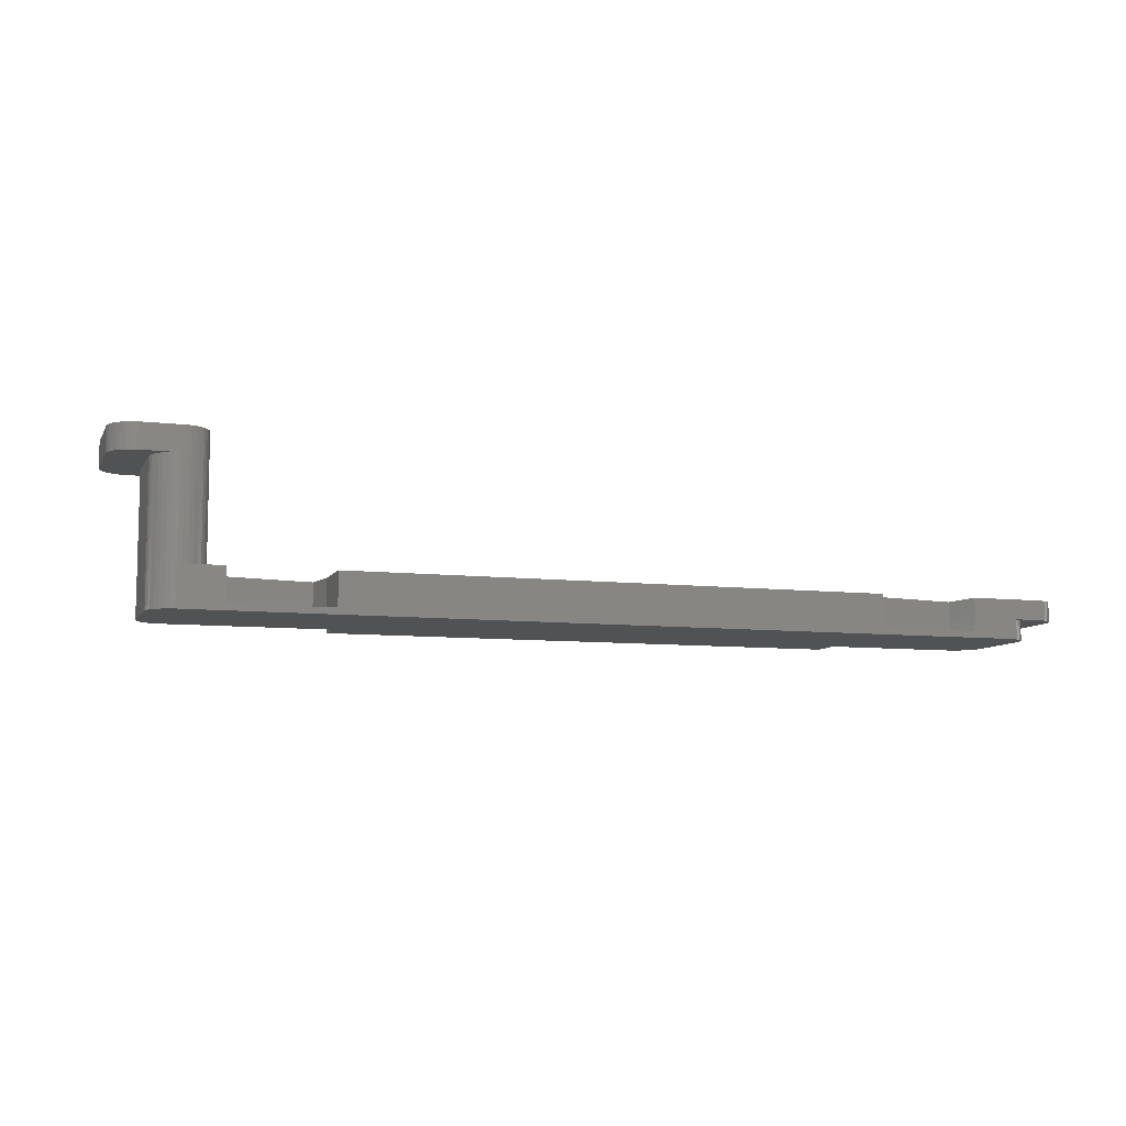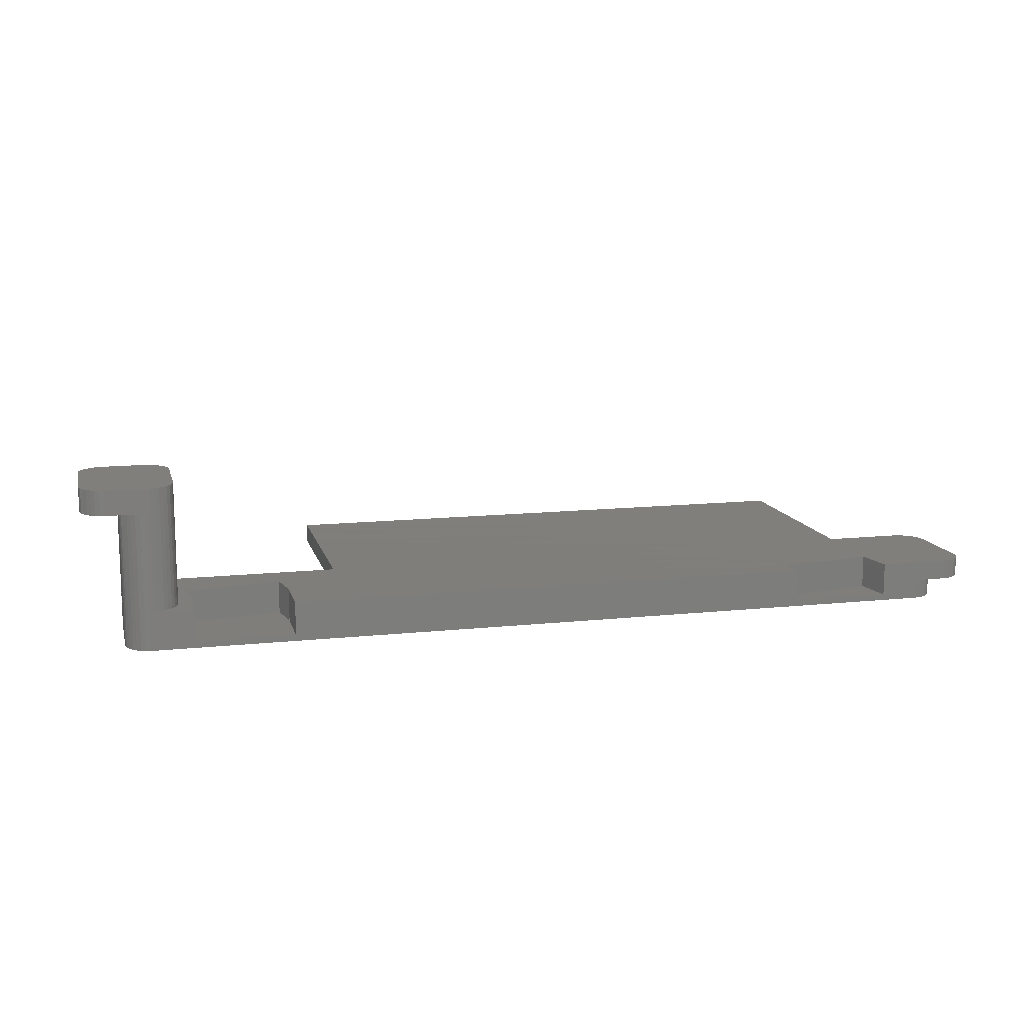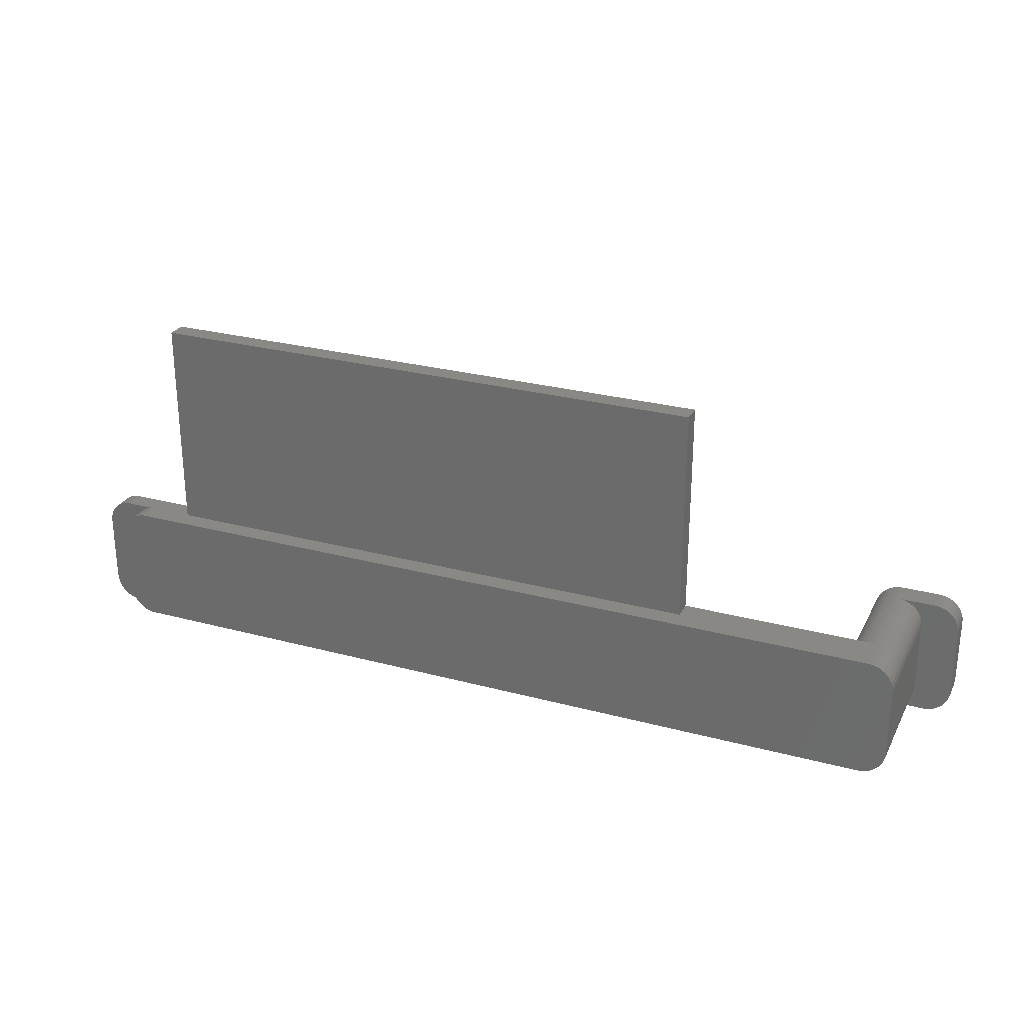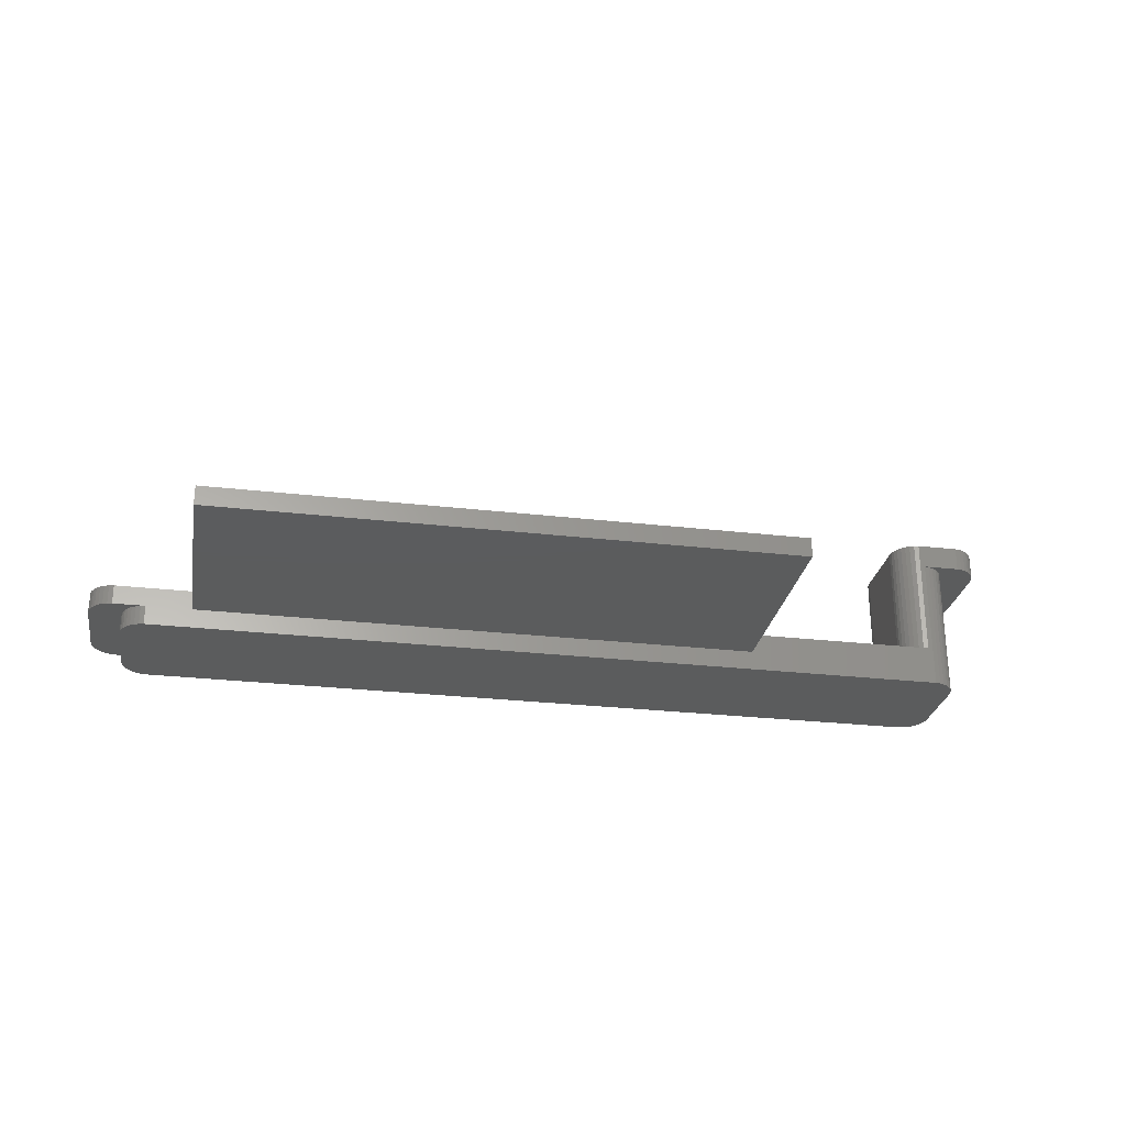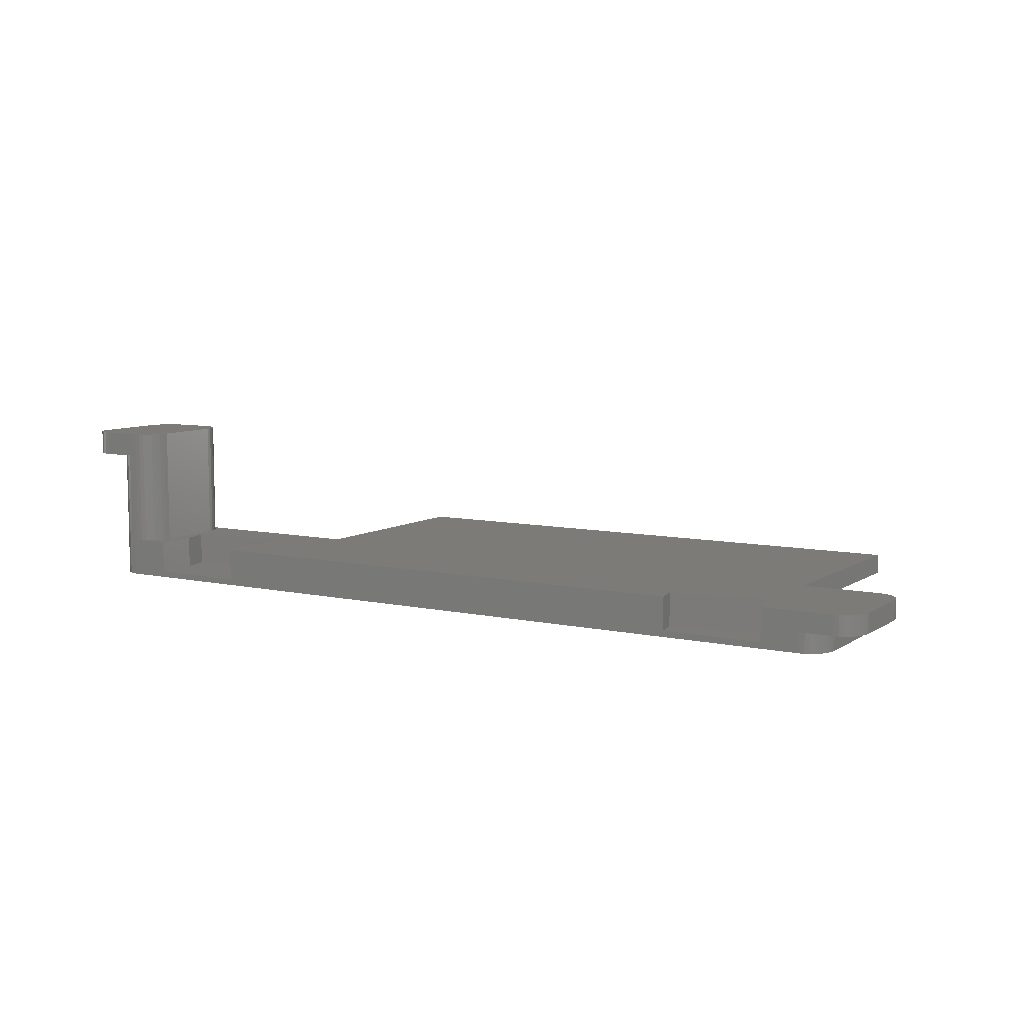
<metadata>
{"format":"stl","ext":"stl","renderer":"f3d","projection":"perspective","resolution":1024,"background":"white","views":[{"elev":-8.2,"azim":162.0,"up":"+Y"},{"elev":12.5,"azim":166.0,"up":"+Y"},{"elev":26.8,"azim":22.7,"up":"+Z"},{"elev":-27.4,"azim":-10.1,"up":"+Y"},{"elev":8.0,"azim":-148.9,"up":"+Y"}]}
</metadata>
<code>
# stl→obj: 250 verts, 500 faces
v 46.94 0 -0.1
v 46.94 1.6 -17.61
v 46.94 1.6 -0.1
v 46.94 0 -17.61
v 0.56 1.6 -17.61
v 8.438 1.6 -25.86
v 0.5595 1.6 -24.47
v 51.5 1.6 -23.36
v 51.5 1.6 -27.59
v 8.132 1.6 -27.59
v 62.18 1.6 -17.68
v 62.57 1.6 -17.61
v 61.81 1.6 -17.83
v 51.5 1.6 -23.3
v 52 1.6 -20.5
v 61.47 1.6 -18.03
v -5.728 1.6 -17.61
v -7.68 1.6 -19.75
v 61.18 1.6 -18.3
v -6.118 1.6 -17.68
v 60.94 1.6 -18.62
v -6.488 1.6 -17.83
v 60.77 1.6 -18.97
v -6.826 1.6 -18.03
v 60.66 1.6 -19.35
v -7.119 1.6 -18.3
v 60.62 1.6 -19.75
v -7.358 1.6 -18.62
v -7.535 1.6 -18.97
v 59.88 1.6 -21.89
v 60.62 1.6 -25.45
v 59.5 1.6 -24.04
v 60.66 1.6 -25.85
v 59.5 1.6 -27.59
v 60.77 1.6 -26.23
v 60.94 1.6 -26.58
v 61.18 1.6 -26.9
v 61.47 1.6 -27.17
v 61.81 1.6 -27.37
v 62.18 1.6 -27.52
v 62.57 1.6 -27.59
v 0.56 1.6 -0.1
v 51.51 1.6 -23.3
v 51.5 1.6 -23.34
v -7.643 1.6 -19.35
v -7.68 1.6 -25.45
v -5.728 1.6 -27.59
v -7.643 1.6 -25.85
v -7.535 1.6 -26.23
v -7.358 1.6 -26.58
v -7.119 1.6 -26.9
v -6.826 1.6 -27.17
v -6.488 1.6 -27.37
v 0.009041 1.6 -27.59
v -6.118 1.6 -27.52
v -4.895 0 -18.97
v -5.728 0 -17.61
v -6.118 0 -17.68
v -3.478 0 -17.68
v -3.088 0 -17.61
v -6.488 0 -17.83
v -3.848 0 -17.83
v -5.003 0 -19.35
v -6.826 0 -18.03
v -4.186 0 -18.03
v -7.119 0 -18.3
v -4.479 0 -18.3
v -7.358 0 -18.62
v -4.718 0 -18.62
v -7.535 0 -18.97
v -5.04 0 -19.75
v -7.643 0 -19.35
v -7.68 0 -19.75
v -7.68 0 -25.45
v -5.04 0 -25.45
v -7.643 0 -25.85
v -7.535 0 -26.23
v -5.003 0 -25.85
v -7.358 0 -26.58
v -7.119 0 -26.9
v -6.826 0 -27.17
v -6.488 0 -27.37
v -4.895 0 -26.23
v -6.118 0 -27.52
v -5.728 0 -27.59
v -4.718 0 -26.58
v -4.479 0 -26.9
v -4.186 0 -27.17
v -3.848 0 -27.37
v -3.478 0 -27.52
v -3.088 0 -27.59
v 0.56 0 -17.61
v 0.56 0 -0.1
v 65.97 11.51 -17.61
v 62.97 9.506 -17.61
v 65.97 9.506 -17.61
v 62.57 11.51 -17.61
v 62.97 1.394 -17.61
v 62.98 -1.6 -17.61
v 62.98 1.394 -17.61
v -3.088 -1.6 -17.61
v 62.98 -1.6 -27.59
v 62.97 1.394 -27.59
v 62.98 1.394 -27.59
v 62.97 9.506 -27.59
v 59.5 -1.1 -27.59
v 51.5 -1.1 -27.59
v 8.132 -1.1 -27.59
v -3.088 -1.6 -27.59
v 0.009041 -1.1 -27.59
v 65.97 11.51 -27.59
v 65.97 9.506 -27.59
v 62.57 11.51 -27.59
v 64.78 -1.6 -18.97
v 64.89 1.394 -19.35
v 64.78 1.394 -18.97
v 64.89 -1.6 -19.35
v -4.186 -1.6 -18.03
v -4.479 -1.6 -18.3
v -5.04 -1.6 -19.75
v -5.003 -1.6 -19.35
v -3.848 -1.6 -17.83
v 64.93 -1.6 -25.45
v 64.89 1.394 -25.85
v 64.93 1.394 -25.45
v 64.89 -1.6 -25.85
v 64.08 -1.6 -27.17
v 64.37 1.394 -26.9
v 64.37 -1.6 -26.9
v 64.08 1.394 -27.17
v -4.479 -1.6 -26.9
v -4.718 -1.6 -26.58
v 63.36 1.394 -17.68
v 63.37 1.394 -17.68
v 63.73 1.394 -17.83
v 63.74 1.394 -17.83
v 64.07 1.394 -18.03
v 64.08 1.394 -18.03
v 64.36 1.394 -18.3
v 64.37 1.394 -18.3
v 64.6 1.394 -18.62
v 64.61 1.394 -18.62
v 64.77 1.394 -18.97
v 64.88 1.394 -19.35
v 64.92 1.394 -19.75
v 64.93 1.394 -19.75
v 64.92 1.394 -25.45
v 64.88 1.394 -25.85
v 64.78 1.394 -26.23
v 64.77 1.394 -26.23
v 64.61 1.394 -26.58
v 64.6 1.394 -26.58
v 64.36 1.394 -26.9
v 64.07 1.394 -27.17
v 63.74 1.394 -27.37
v 63.73 1.394 -27.37
v 63.37 1.394 -27.52
v 63.36 1.394 -27.52
v 64.61 -1.6 -26.58
v -4.895 -1.6 -18.97
v -5.04 -1.6 -25.45
v -4.895 -1.6 -26.23
v -4.186 -1.6 -27.17
v -3.848 -1.6 -27.37
v -5.003 -1.6 -25.85
v 63.37 -1.6 -27.52
v 64.78 -1.6 -26.23
v -4.718 -1.6 -18.62
v -3.478 -1.6 -17.68
v 64.08 -1.6 -18.03
v 63.74 -1.6 -17.83
v 63.37 -1.6 -17.68
v 64.37 -1.6 -18.3
v 64.93 -1.6 -19.75
v 63.74 -1.6 -27.37
v -3.478 -1.6 -27.52
v 64.61 -1.6 -18.62
v 62.18 11.51 -17.68
v 60.62 11.51 -25.45
v 60.66 11.51 -25.85
v 64.36 9.506 -26.9
v 64.07 9.506 -27.17
v 64.92 9.506 -19.75
v 64.88 9.506 -19.35
v 60.66 11.51 -19.35
v 60.62 11.51 -19.75
v 64.6 9.506 -18.62
v 64.36 9.506 -18.3
v 61.18 11.51 -18.3
v 61.47 11.51 -18.03
v 60.77 11.51 -26.23
v 64.6 9.506 -26.58
v 61.81 11.51 -27.37
v 61.47 11.51 -27.17
v 62.18 11.51 -27.52
v 64.77 9.506 -26.23
v 64.88 9.506 -25.85
v 60.77 11.51 -18.97
v 60.94 11.51 -18.62
v 64.77 9.506 -18.97
v 63.73 9.506 -17.83
v 64.07 9.506 -18.03
v 63.73 9.506 -27.37
v 61.81 11.51 -17.83
v 60.94 11.51 -26.58
v 61.18 11.51 -26.9
v 63.36 9.506 -17.68
v 63.36 9.506 -27.52
v 64.92 9.506 -25.45
v 67.92 11.51 -19.75
v 66.36 11.51 -17.68
v 66.73 11.51 -17.83
v 67.07 11.51 -18.03
v 67.36 11.51 -18.3
v 67.6 11.51 -18.62
v 67.77 11.51 -18.97
v 67.88 11.51 -19.35
v 67.92 11.51 -25.45
v 67.88 11.51 -25.85
v 67.77 11.51 -26.23
v 67.6 11.51 -26.58
v 67.36 11.51 -26.9
v 67.07 11.51 -27.17
v 66.73 11.51 -27.37
v 66.36 11.51 -27.52
v 67.6 9.506 -26.58
v 67.36 9.506 -26.9
v 67.92 9.506 -19.75
v 67.92 9.506 -25.45
v 67.36 9.506 -18.3
v 67.07 9.506 -18.03
v 67.77 9.506 -26.23
v 67.07 9.506 -27.17
v 67.88 9.506 -25.85
v 66.36 9.506 -17.68
v 67.77 9.506 -18.97
v 67.88 9.506 -19.35
v 66.73 9.506 -27.37
v 67.6 9.506 -18.62
v 66.73 9.506 -17.83
v 66.36 9.506 -27.52
v 8.438 -1.1 -25.86
v 0.5595 -1.1 -24.47
v 59.5 -1.1 -24.04
v 59.88 -1.1 -21.89
v 52 -1.1 -20.5
v 51.51 -1.1 -23.3
v 51.5 -1.1 -23.34
v 51.5 -1.1 -23.36
v 51.5 -1.1 -23.3
f 1 2 3
f 2 1 4
f 5 6 7
f 8 9 6
f 6 9 10
f 11 2 12
f 13 2 11
f 14 2 15
f 8 2 14
f 16 2 13
f 5 7 17
f 2 16 15
f 18 17 7
f 15 16 19
f 17 18 20
f 15 19 21
f 20 18 22
f 15 21 23
f 22 18 24
f 15 23 25
f 24 18 26
f 15 25 27
f 26 18 28
f 28 18 29
f 27 30 15
f 31 30 27
f 30 31 32
f 33 32 31
f 34 33 35
f 34 35 36
f 33 34 32
f 37 34 36
f 38 34 37
f 39 34 38
f 40 34 39
f 34 40 41
f 6 3 2
f 3 6 42
f 14 15 43
f 42 6 5
f 8 14 44
f 6 2 8
f 9 8 8
f 29 18 45
f 7 46 18
f 47 46 7
f 46 47 48
f 48 47 49
f 49 47 50
f 50 47 51
f 51 47 52
f 52 47 53
f 47 7 54
f 53 47 55
f 56 57 58
f 57 59 60
f 56 58 61
f 57 62 59
f 63 61 64
f 57 65 62
f 63 64 66
f 57 67 65
f 63 66 68
f 57 69 67
f 63 68 70
f 57 56 69
f 71 70 72
f 61 63 56
f 71 72 73
f 70 71 63
f 74 71 73
f 74 75 71
f 76 75 74
f 77 75 76
f 75 77 78
f 79 78 77
f 80 78 79
f 81 78 80
f 82 78 81
f 78 82 83
f 84 83 82
f 85 83 84
f 83 85 86
f 87 85 88
f 86 85 87
f 88 85 89
f 89 85 90
f 90 85 91
f 92 1 93
f 1 92 4
f 92 42 5
f 42 92 93
f 42 1 3
f 1 42 93
f 73 45 18
f 45 73 72
f 79 49 50
f 49 79 77
f 24 61 22
f 61 24 64
f 5 60 92
f 17 60 5
f 60 17 57
f 94 95 96
f 12 95 97
f 97 95 94
f 98 99 100
f 95 12 98
f 98 12 99
f 4 12 2
f 12 4 99
f 101 4 92
f 101 92 60
f 4 101 99
f 80 50 51
f 50 80 79
f 102 103 104
f 103 41 105
f 102 41 103
f 102 106 41
f 102 107 106
f 107 108 9
f 102 108 107
f 109 108 102
f 108 109 110
f 91 110 109
f 110 91 54
f 47 91 85
f 91 47 54
f 105 111 112
f 105 113 111
f 113 105 41
f 41 106 34
f 9 108 10
f 70 28 29
f 28 70 68
f 84 47 85
f 47 84 55
f 72 29 45
f 29 72 70
f 22 58 20
f 58 22 61
f 74 18 46
f 18 74 73
f 80 52 81
f 52 80 51
f 81 53 82
f 53 81 52
f 76 46 48
f 46 76 74
f 68 26 28
f 26 68 66
f 20 57 17
f 57 20 58
f 26 64 24
f 64 26 66
f 77 48 49
f 48 77 76
f 82 55 84
f 55 82 53
f 114 115 116
f 115 114 117
f 67 118 65
f 118 67 119
f 120 63 71
f 63 120 121
f 65 122 62
f 122 65 118
f 123 124 125
f 124 123 126
f 127 128 129
f 128 127 130
f 131 86 87
f 86 131 132
f 133 100 134
f 100 133 98
f 135 134 136
f 134 135 133
f 137 136 138
f 136 137 135
f 139 138 140
f 138 139 137
f 141 140 142
f 140 141 139
f 143 142 116
f 142 143 141
f 144 116 115
f 116 144 143
f 145 115 146
f 115 145 144
f 125 145 146
f 125 147 145
f 124 147 125
f 124 148 147
f 149 148 124
f 149 150 148
f 151 150 149
f 151 152 150
f 128 152 151
f 128 153 152
f 130 153 128
f 130 154 153
f 155 154 130
f 155 156 154
f 157 156 155
f 157 158 156
f 104 158 157
f 158 104 103
f 159 128 151
f 128 159 129
f 121 56 63
f 56 121 160
f 161 71 75
f 71 161 120
f 132 83 86
f 83 132 162
f 163 89 164
f 89 163 88
f 165 75 78
f 75 165 161
f 102 157 166
f 157 102 104
f 167 151 149
f 151 167 159
f 160 69 56
f 69 160 168
f 62 169 59
f 169 62 122
f 136 170 138
f 170 136 171
f 100 172 134
f 172 100 99
f 138 173 140
f 173 138 170
f 59 101 60
f 101 59 169
f 168 67 69
f 67 168 119
f 162 78 83
f 78 162 165
f 134 171 136
f 171 134 172
f 117 146 115
f 146 117 174
f 166 155 175
f 155 166 157
f 131 88 163
f 88 131 87
f 126 149 124
f 149 126 167
f 176 91 109
f 91 176 90
f 177 116 142
f 116 177 114
f 164 90 176
f 90 164 89
f 175 130 127
f 130 175 155
f 174 125 146
f 125 174 123
f 173 142 140
f 142 173 177
f 120 101 169
f 101 109 99
f 120 169 122
f 102 99 109
f 120 122 118
f 174 99 102
f 120 118 119
f 99 174 172
f 120 119 168
f 172 174 171
f 120 168 160
f 171 174 170
f 120 160 121
f 170 174 173
f 101 120 109
f 173 174 177
f 109 120 161
f 177 174 114
f 109 161 165
f 114 174 117
f 109 165 162
f 174 102 123
f 109 162 132
f 123 102 126
f 109 132 131
f 126 102 167
f 109 131 163
f 167 102 159
f 109 163 164
f 159 102 129
f 109 164 176
f 129 102 127
f 127 102 175
f 175 102 166
f 178 12 97
f 12 178 11
f 33 179 180
f 179 33 31
f 154 181 153
f 181 154 182
f 144 183 184
f 183 144 145
f 27 185 186
f 185 27 25
f 139 187 188
f 187 139 141
f 189 16 190
f 16 189 19
f 35 180 191
f 180 35 33
f 152 181 192
f 181 152 153
f 31 186 179
f 186 31 27
f 38 193 39
f 193 38 194
f 39 195 40
f 195 39 193
f 148 196 197
f 196 148 150
f 40 113 41
f 113 40 195
f 25 198 185
f 198 25 23
f 21 189 199
f 189 21 19
f 143 184 200
f 184 143 144
f 201 137 202
f 137 201 135
f 156 182 154
f 182 156 203
f 190 13 204
f 13 190 16
f 141 200 187
f 200 141 143
f 150 192 196
f 192 150 152
f 37 205 206
f 205 37 36
f 207 135 201
f 135 207 133
f 103 208 158
f 208 103 105
f 37 194 38
f 194 37 206
f 145 209 183
f 209 145 147
f 202 139 188
f 139 202 137
f 36 191 205
f 191 36 35
f 95 133 207
f 133 95 98
f 23 199 198
f 199 23 21
f 158 203 156
f 203 158 208
f 210 94 211
f 94 210 97
f 210 211 212
f 186 97 210
f 210 212 213
f 97 186 178
f 210 213 214
f 178 186 204
f 210 214 215
f 204 186 190
f 210 215 216
f 190 186 189
f 210 216 217
f 189 186 199
f 199 186 198
f 198 186 185
f 218 186 210
f 218 179 186
f 111 218 219
f 218 111 179
f 111 219 220
f 113 179 111
f 111 220 221
f 179 113 180
f 111 221 222
f 180 113 191
f 111 222 223
f 191 113 205
f 111 223 224
f 205 113 206
f 111 224 225
f 206 113 194
f 194 113 193
f 193 113 195
f 147 197 209
f 197 147 148
f 204 11 178
f 11 204 13
f 226 222 221
f 222 226 227
f 228 218 210
f 218 228 229
f 213 230 214
f 230 213 231
f 232 221 220
f 221 232 226
f 233 222 227
f 222 233 223
f 234 220 219
f 220 234 232
f 94 235 211
f 235 94 96
f 236 217 216
f 217 236 237
f 238 223 233
f 223 238 224
f 239 216 215
f 216 239 236
f 212 231 213
f 231 212 240
f 230 215 214
f 215 230 239
f 229 219 218
f 219 229 234
f 207 96 95
f 201 96 207
f 202 96 201
f 188 96 202
f 187 96 188
f 200 96 187
f 96 200 235
f 184 235 200
f 235 184 240
f 240 184 231
f 231 184 230
f 230 184 239
f 183 239 184
f 239 183 236
f 236 183 237
f 183 228 237
f 209 228 183
f 209 229 228
f 226 209 197
f 209 234 229
f 241 197 196
f 209 232 234
f 112 196 192
f 209 226 232
f 112 192 181
f 197 227 226
f 112 181 182
f 196 112 241
f 112 182 203
f 197 233 227
f 112 203 208
f 197 238 233
f 112 208 105
f 197 241 238
f 241 224 238
f 224 241 225
f 112 225 241
f 225 112 111
f 211 240 212
f 240 211 235
f 237 210 217
f 210 237 228
f 108 6 10
f 6 108 242
f 243 54 7
f 54 243 110
f 108 243 242
f 243 108 110
f 243 6 242
f 6 243 7
f 244 30 32
f 30 244 245
f 246 43 15
f 43 246 247
f 248 8 44
f 8 248 249
f 8 249 8
f 249 8 249
f 244 246 245
f 247 248 250
f 246 244 247
f 249 247 244
f 248 249 249
f 247 249 248
f 107 244 106
f 244 107 249
f 246 30 245
f 30 246 15
f 106 32 34
f 32 106 244
f 250 44 14
f 44 250 248
f 249 9 8
f 9 249 107
f 250 43 247
f 43 250 14

</code>
